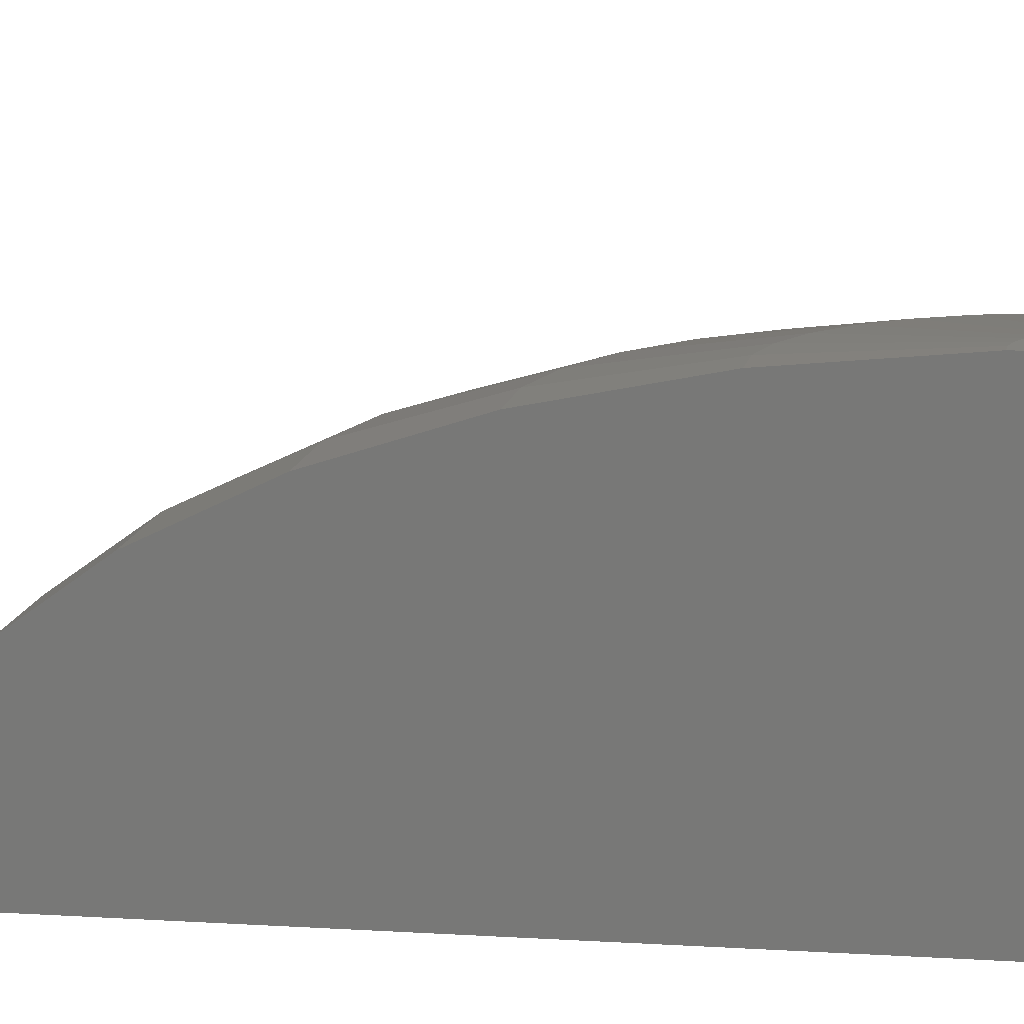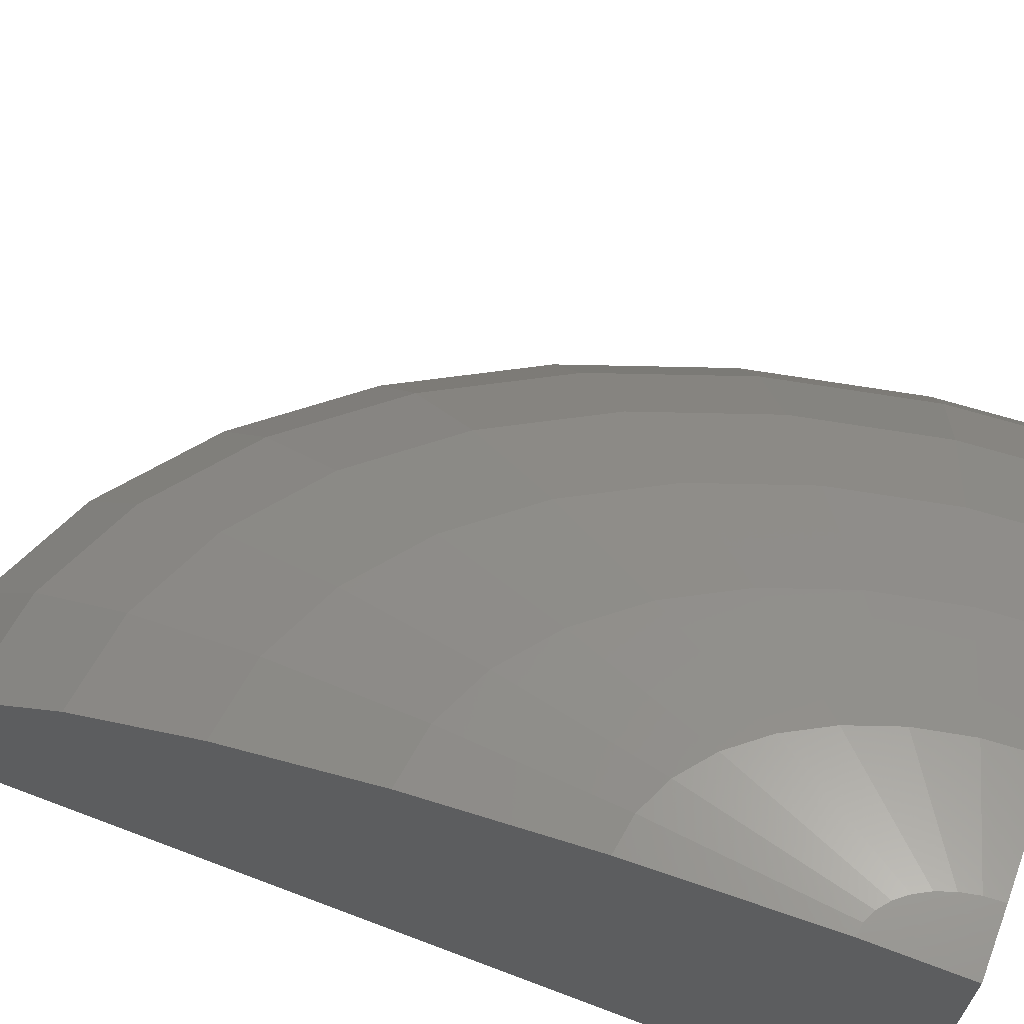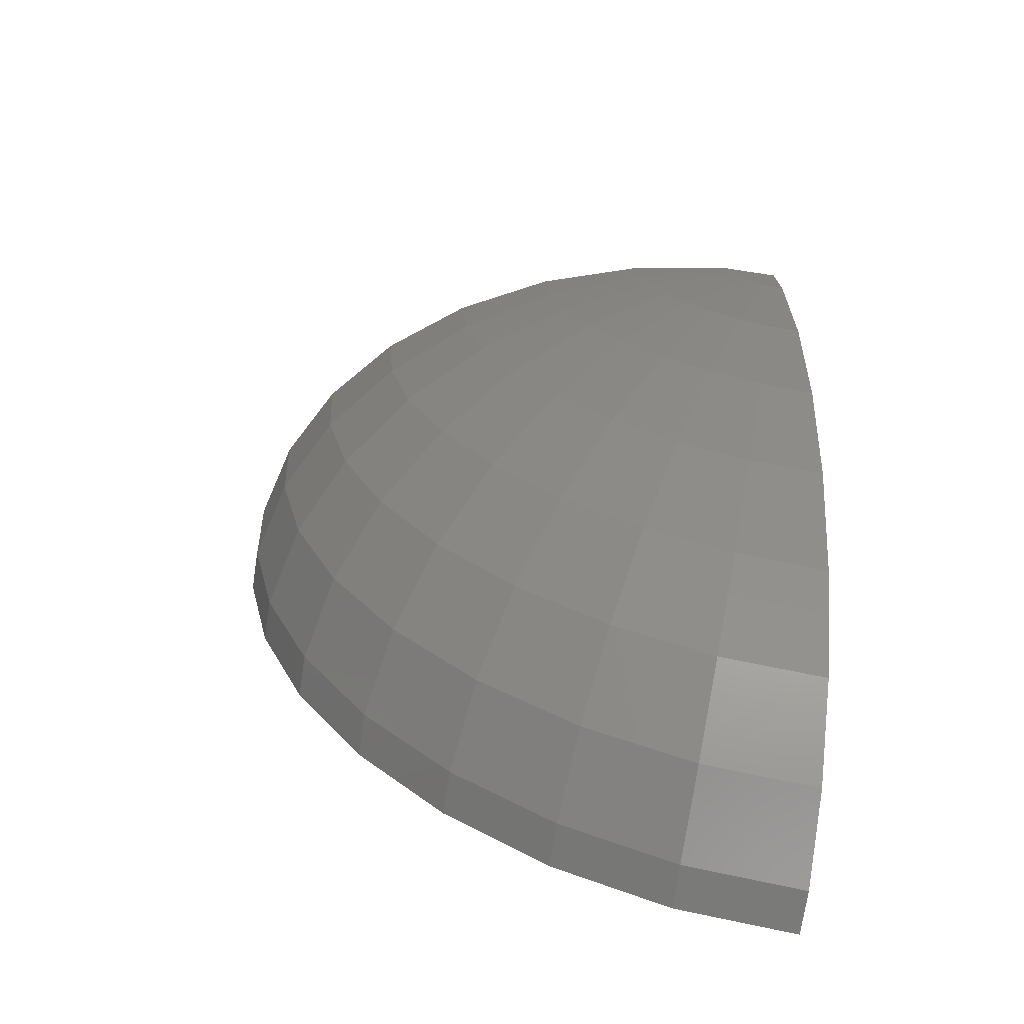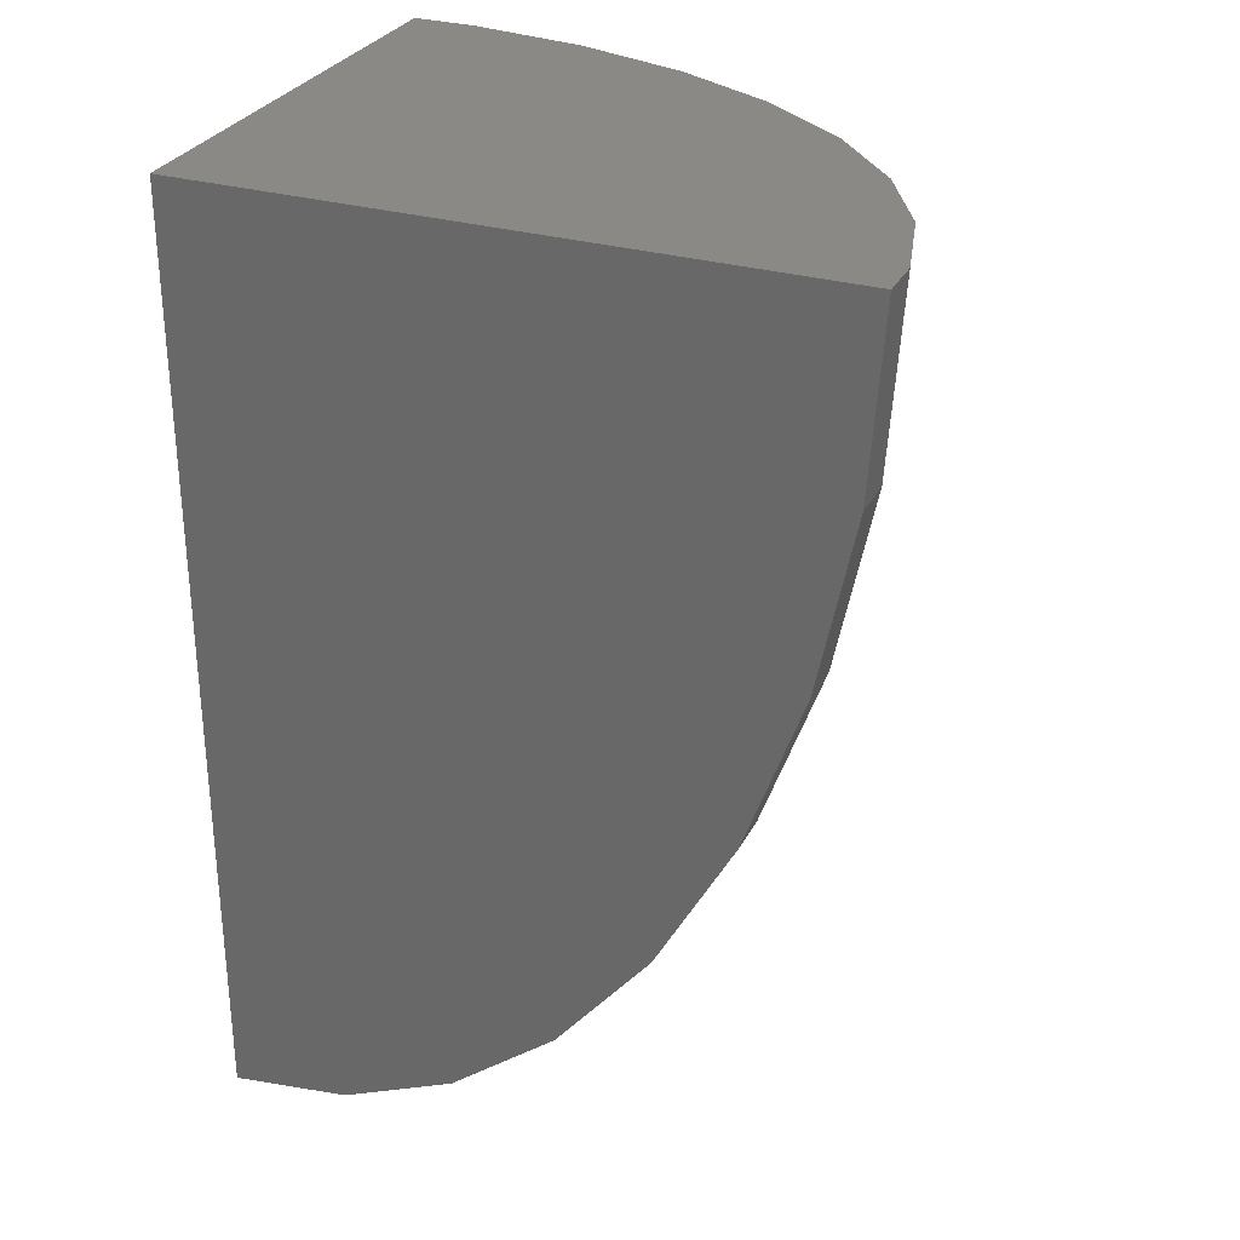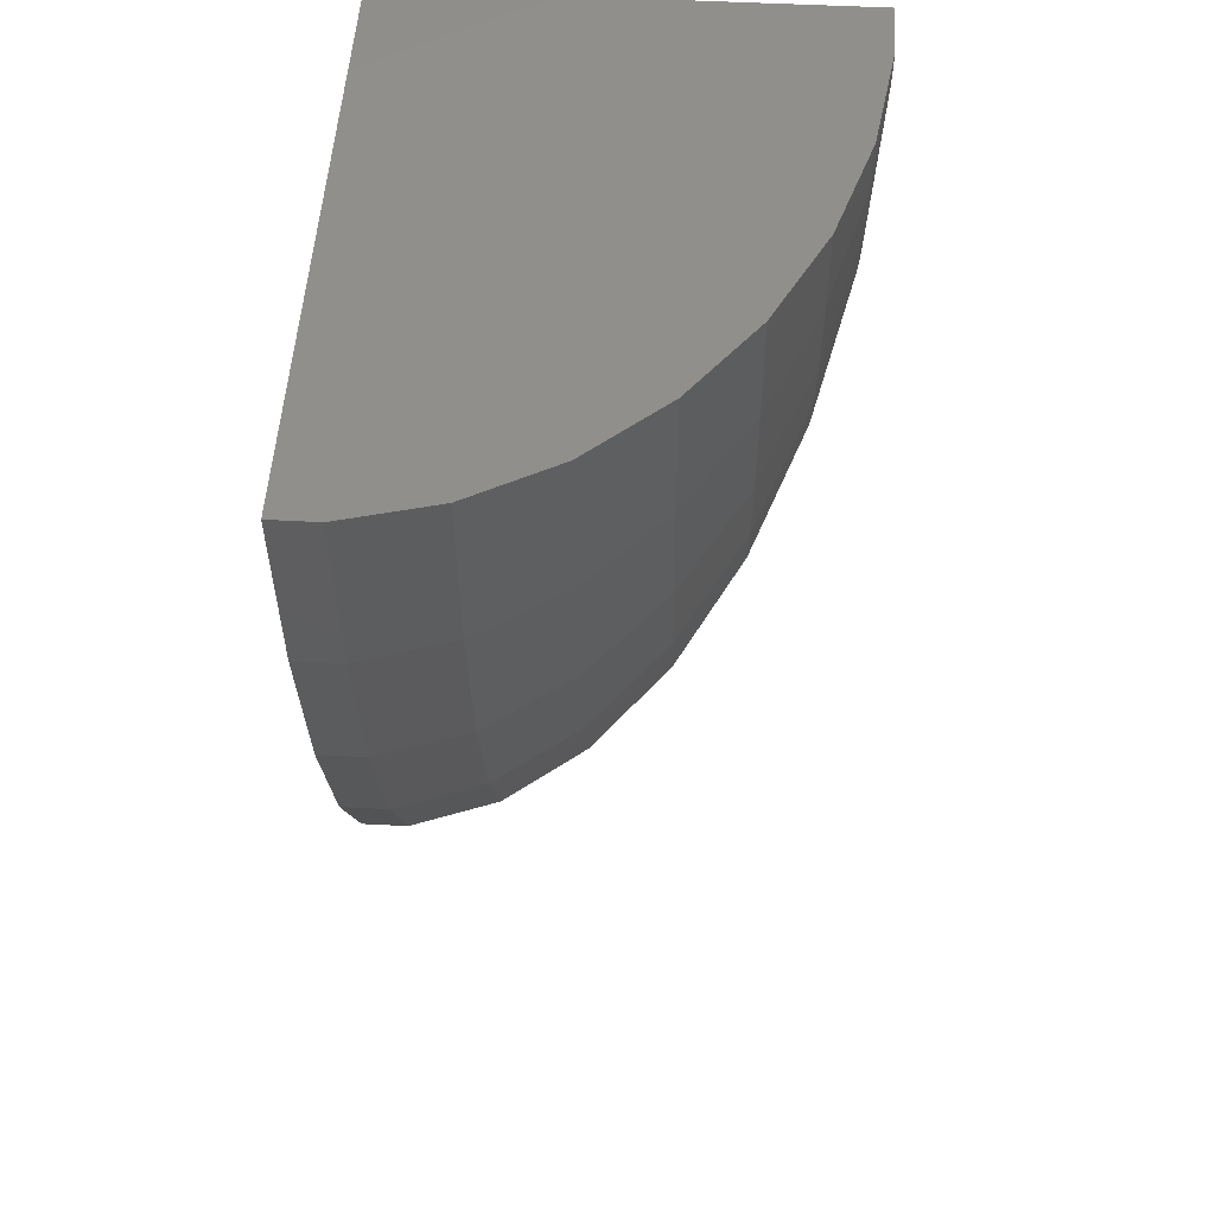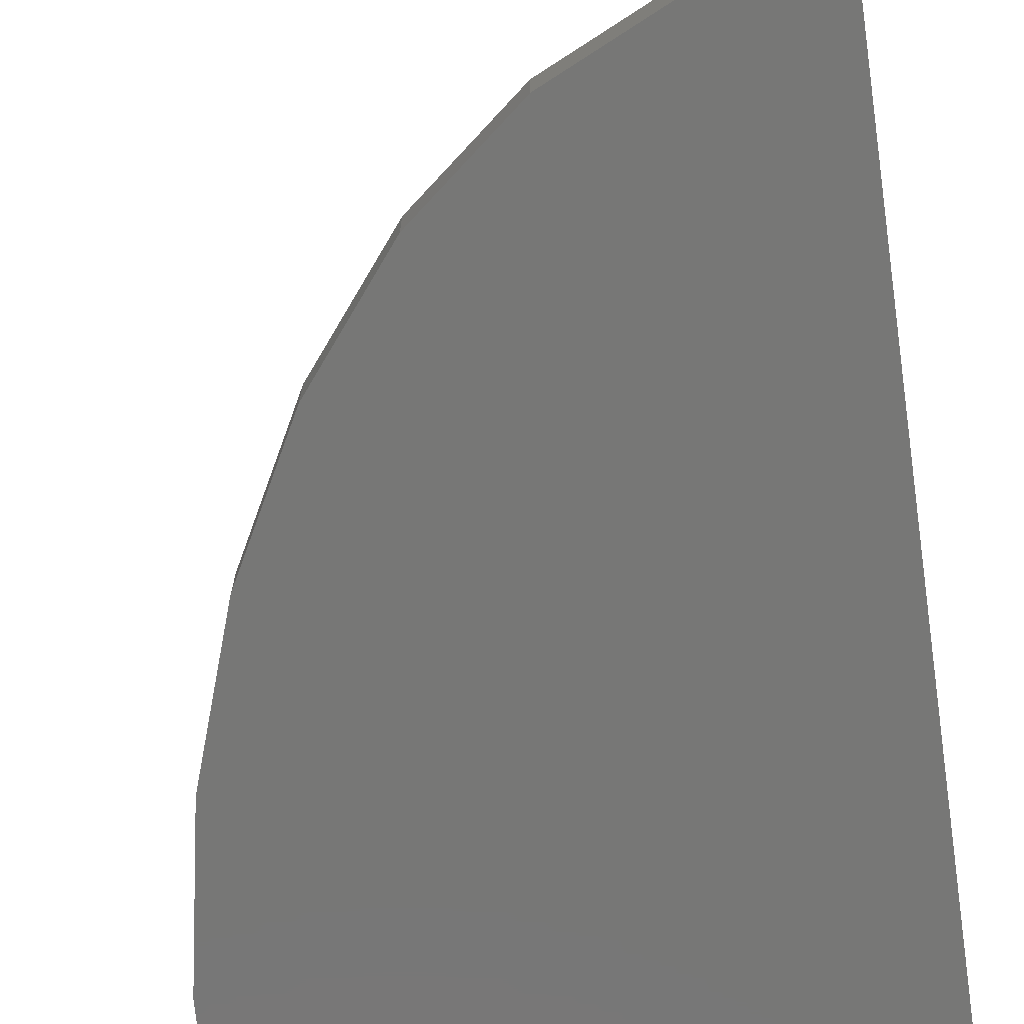
<metadata>
{"format":"stl","ext":"stl","renderer":"f3d","projection":"perspective","resolution":1024,"background":"white","views":[{"elev":18.4,"azim":96.0,"up":"+Z"},{"elev":66.5,"azim":110.9,"up":"+Z"},{"elev":-73.3,"azim":-8.7,"up":"+Y"},{"elev":29.8,"azim":-157.0,"up":"+Y"},{"elev":50.9,"azim":-86.7,"up":"+Y"},{"elev":-69.6,"azim":8.6,"up":"+Z"}]}
</metadata>
<code>
# stl→obj: 83 verts, 162 faces
v 20 -32.94 14.93
v 20 -30 0
v 20 -30 14.93
v 20 -38.71 14.35
v 20 -44.14 13.23
v 20 -49.03 11.6
v 20 -53.19 9.516
v 20 -59.86 0
v 20 -56.46 7.071
v 20 -58.71 4.354
v 20 -59.86 1.47
v 12.38 -57.58 0
v 16.12 -59.28 0
v 8.942 -54.82 0
v 5.926 -51.11 0
v 3.451 -46.59 0
v 1.611 -41.43 0
v 0.4787 -35.82 0
v 0.0963 -30 0
v 18.04 -30 14.93
v 14.19 -30 14.35
v 10.57 -30 13.23
v 7.312 -30 11.6
v 4.54 -30 9.516
v 2.362 -30 7.071
v 0.8612 -30 4.354
v 0.0963 -30 1.47
v 7.556 -33.71 11.6
v 9.367 -53.87 4.354
v 8.942 -54.82 1.47
v 12.38 -57.58 1.47
v 5.717 -38.87 9.516
v 5.334 -44.7 7.071
v 7.145 -42.88 9.516
v 3.704 -40.12 7.071
v 2.318 -40.99 4.354
v 14.31 -31.7 14.35
v 11.29 -35.41 13.23
v 14.64 -33.33 14.35
v 4.837 -34.52 9.516
v 6.467 -50.3 4.354
v 5.926 -51.11 1.47
v 4.087 -45.95 4.354
v 3.451 -46.59 1.47
v 18.91 -32.44 14.93
v 16.77 -37.24 14.35
v 17.78 -38.05 14.35
v 10.75 -32.76 13.23
v 13.33 -40 13.23
v 12.95 -45.82 11.6
v 14.76 -41.76 13.23
v 18.87 -38.54 14.35
v 1.611 -41.43 1.47
v 18.16 -43.87 13.23
v 0.4787 -35.82 1.47
v 2.7 -35.16 7.071
v 16.56 -55.95 7.071
v 12.68 -56.52 4.354
v 16.27 -58.16 4.354
v 14.08 -51.43 9.516
v 13.25 -54.44 7.071
v 1.229 -35.6 4.354
v 16.12 -59.28 1.47
v 7.528 -48.71 7.071
v 16.39 -43.07 13.23
v 18.19 -31.13 14.93
v 15.17 -34.84 14.35
v 12.16 -37.86 13.23
v 9.45 -40.57 11.6
v 16.98 -52.74 9.516
v 19.62 -32.88 14.93
v 8.278 -37.28 11.6
v 11.41 -49.28 9.516
v 10.2 -52 7.071
v 9.068 -46.4 9.516
v 19.25 -32.72 14.93
v 18.08 -30.57 14.93
v 15.89 -36.16 14.35
v 17.52 -48.67 11.6
v 15.14 -47.58 11.6
v 11.03 -43.46 11.6
v 18.37 -31.63 14.93
v 18.61 -32.08 14.93
f 1 2 3
f 4 2 1
f 5 2 4
f 6 2 5
f 7 2 6
f 8 7 9
f 8 9 10
f 8 10 11
f 7 8 2
f 12 8 13
f 8 12 2
f 14 2 12
f 15 2 14
f 16 2 15
f 17 2 16
f 18 2 17
f 2 18 19
f 2 20 3
f 20 2 21
f 21 2 22
f 22 2 23
f 23 2 24
f 24 2 25
f 25 2 26
f 19 26 2
f 26 19 27
f 22 23 28
f 29 30 31
f 32 33 34
f 35 36 33
f 37 38 39
f 40 35 32
f 41 42 30
f 43 44 42
f 45 46 47
f 37 22 48
f 22 28 48
f 49 50 51
f 1 52 4
f 16 53 17
f 53 16 44
f 52 47 54
f 26 27 55
f 40 25 56
f 33 36 43
f 57 58 59
f 37 48 38
f 4 54 5
f 9 57 10
f 60 61 57
f 62 55 36
f 28 24 40
f 56 26 62
f 40 56 35
f 59 63 10
f 64 43 41
f 47 65 54
f 66 39 67
f 23 24 28
f 21 22 37
f 14 31 30
f 31 14 12
f 43 53 44
f 36 53 43
f 36 55 53
f 68 69 49
f 6 70 7
f 71 52 1
f 39 38 68
f 48 72 38
f 48 28 72
f 68 72 69
f 72 34 69
f 38 72 68
f 73 74 60
f 26 55 62
f 25 26 56
f 24 25 40
f 34 33 75
f 32 35 33
f 10 63 11
f 59 31 63
f 18 27 19
f 27 18 55
f 76 52 71
f 15 44 16
f 44 15 42
f 39 68 67
f 77 37 39
f 78 51 46
f 79 80 70
f 72 32 34
f 69 34 75
f 54 80 79
f 50 75 73
f 65 80 54
f 47 51 65
f 52 54 4
f 76 47 52
f 49 69 81
f 5 79 6
f 79 70 6
f 7 57 9
f 70 57 7
f 56 62 36
f 56 36 35
f 64 41 29
f 29 41 30
f 57 59 10
f 17 55 18
f 55 17 53
f 82 67 83
f 83 67 78
f 14 42 15
f 42 14 30
f 78 49 51
f 77 39 66
f 69 75 81
f 51 50 80
f 65 51 80
f 54 79 5
f 73 64 74
f 80 73 60
f 66 67 82
f 76 1 3
f 1 76 71
f 3 45 76
f 3 83 45
f 3 82 83
f 3 66 82
f 3 77 66
f 77 3 20
f 46 51 47
f 67 49 78
f 67 68 49
f 50 73 80
f 80 60 70
f 72 40 32
f 28 40 72
f 75 64 73
f 41 43 42
f 58 29 31
f 58 31 59
f 13 11 63
f 11 13 8
f 75 33 64
f 33 43 64
f 49 81 50
f 81 75 50
f 74 64 29
f 70 60 57
f 45 47 76
f 12 63 31
f 63 12 13
f 83 78 45
f 45 78 46
f 74 29 61
f 60 74 61
f 20 21 37
f 61 29 58
f 61 58 57
f 20 37 77

</code>
